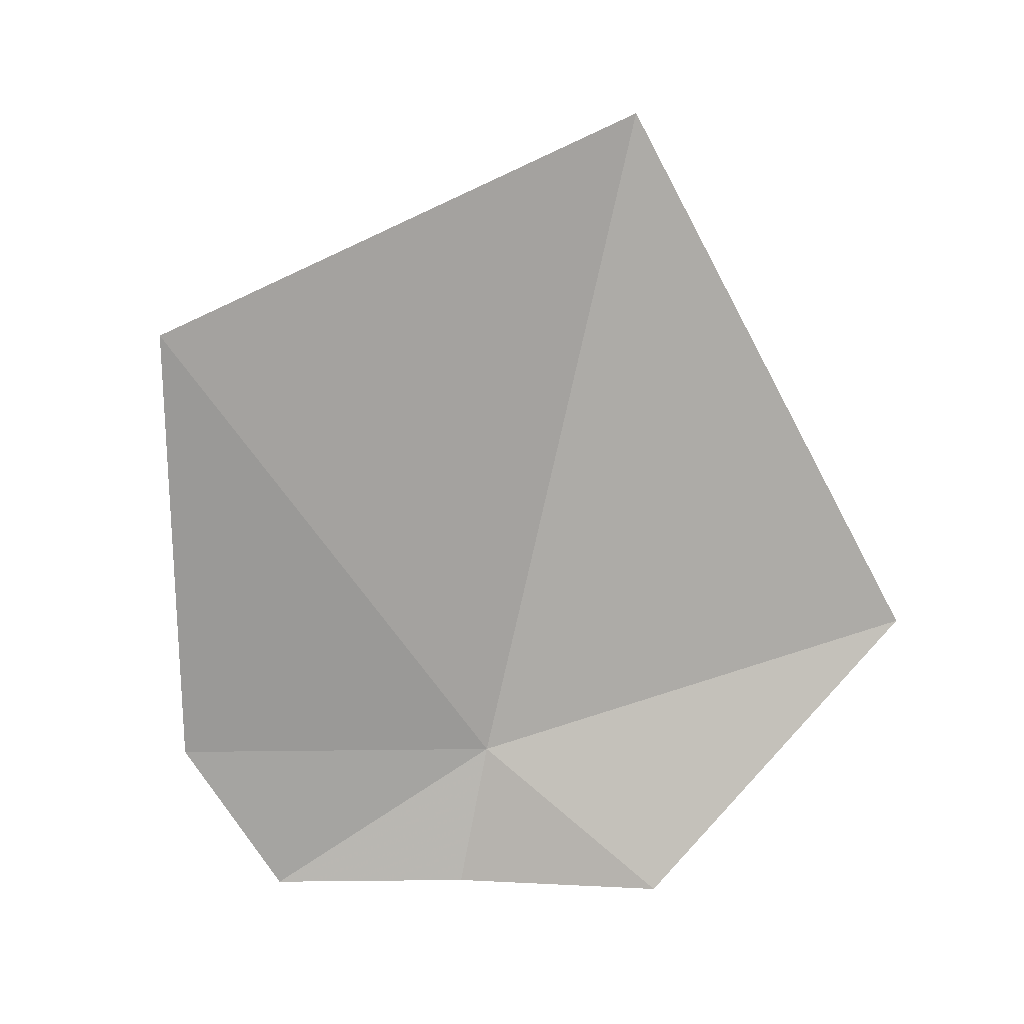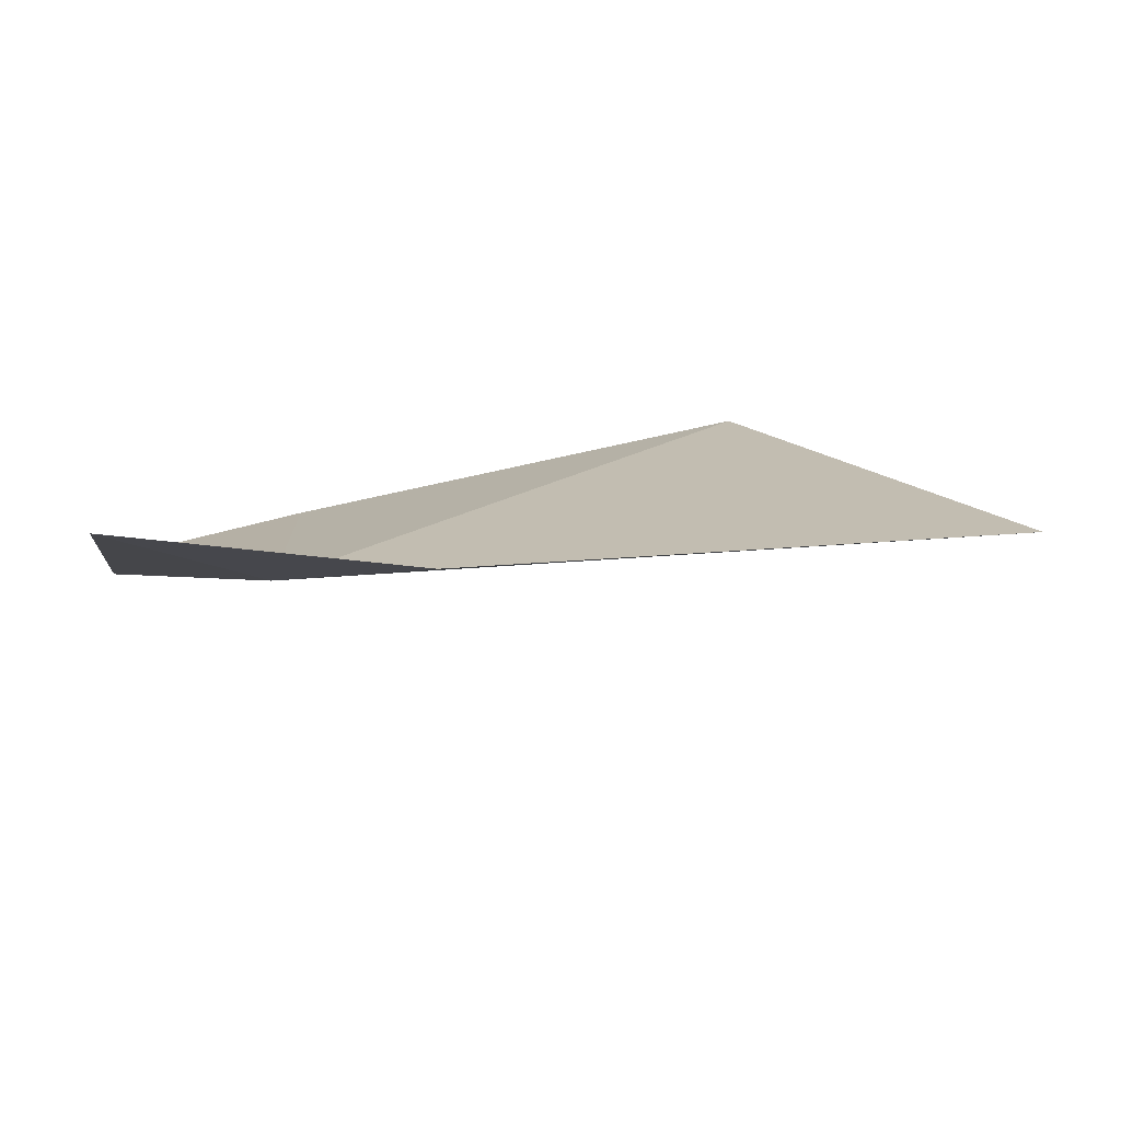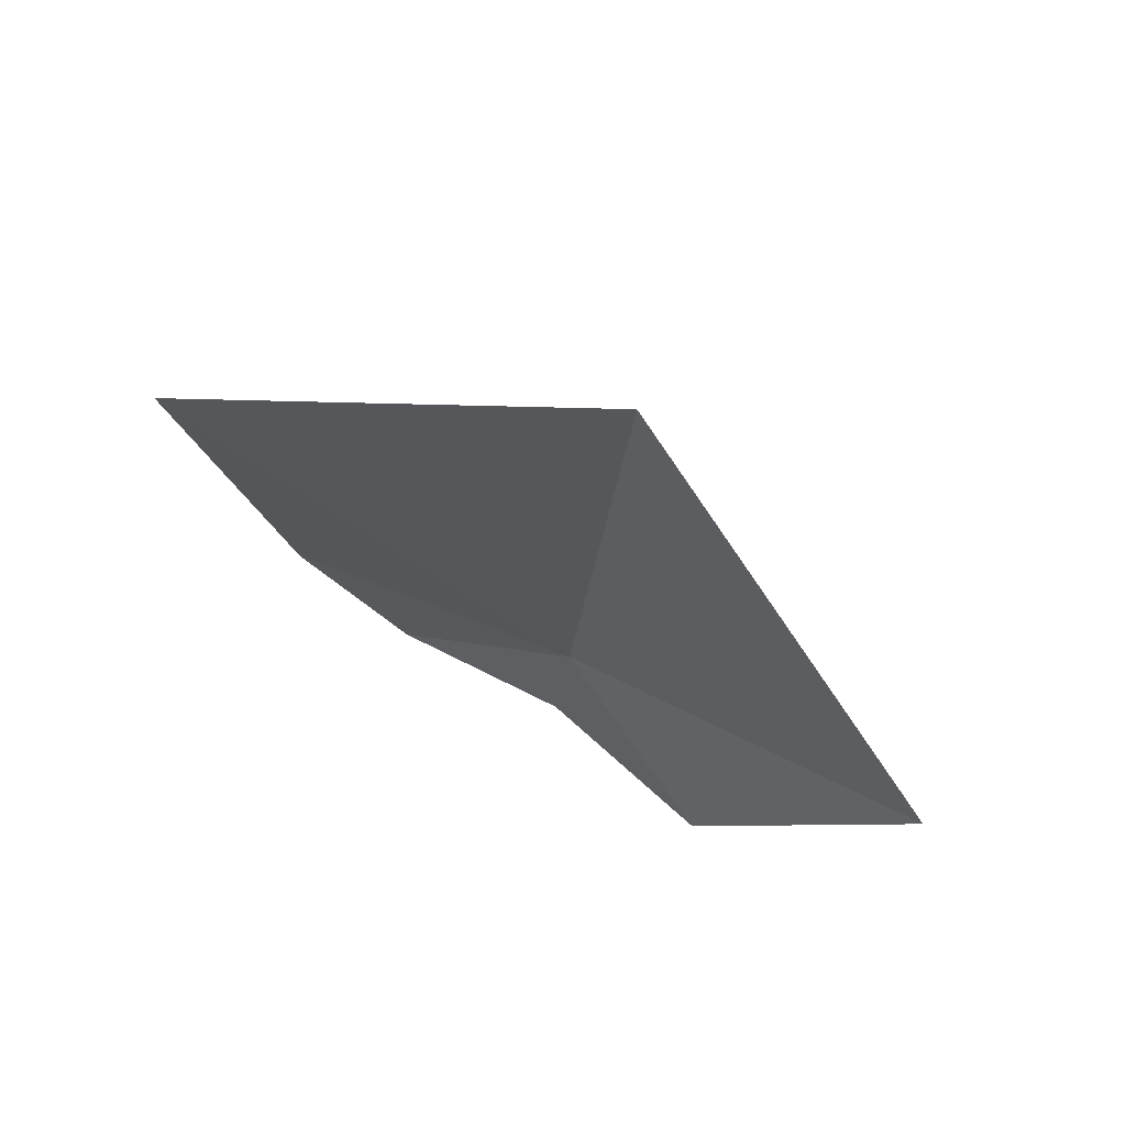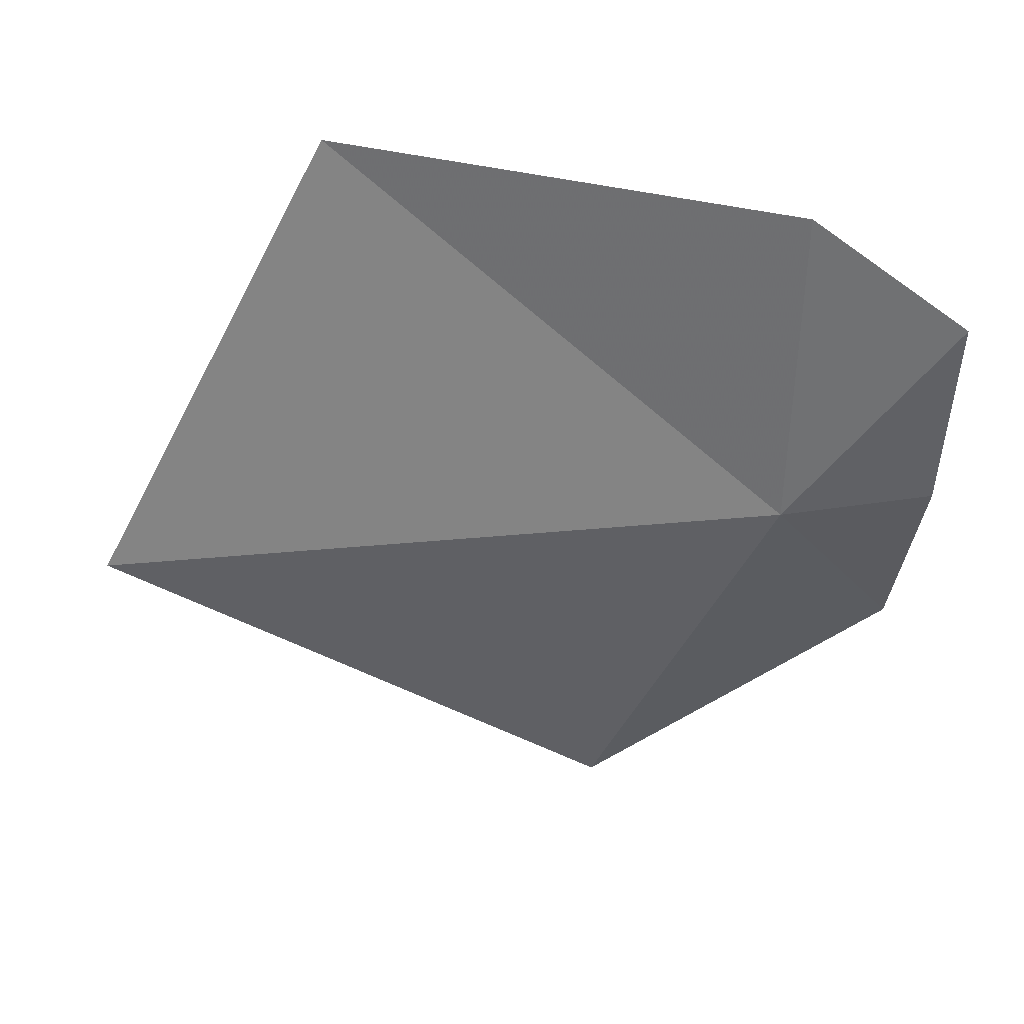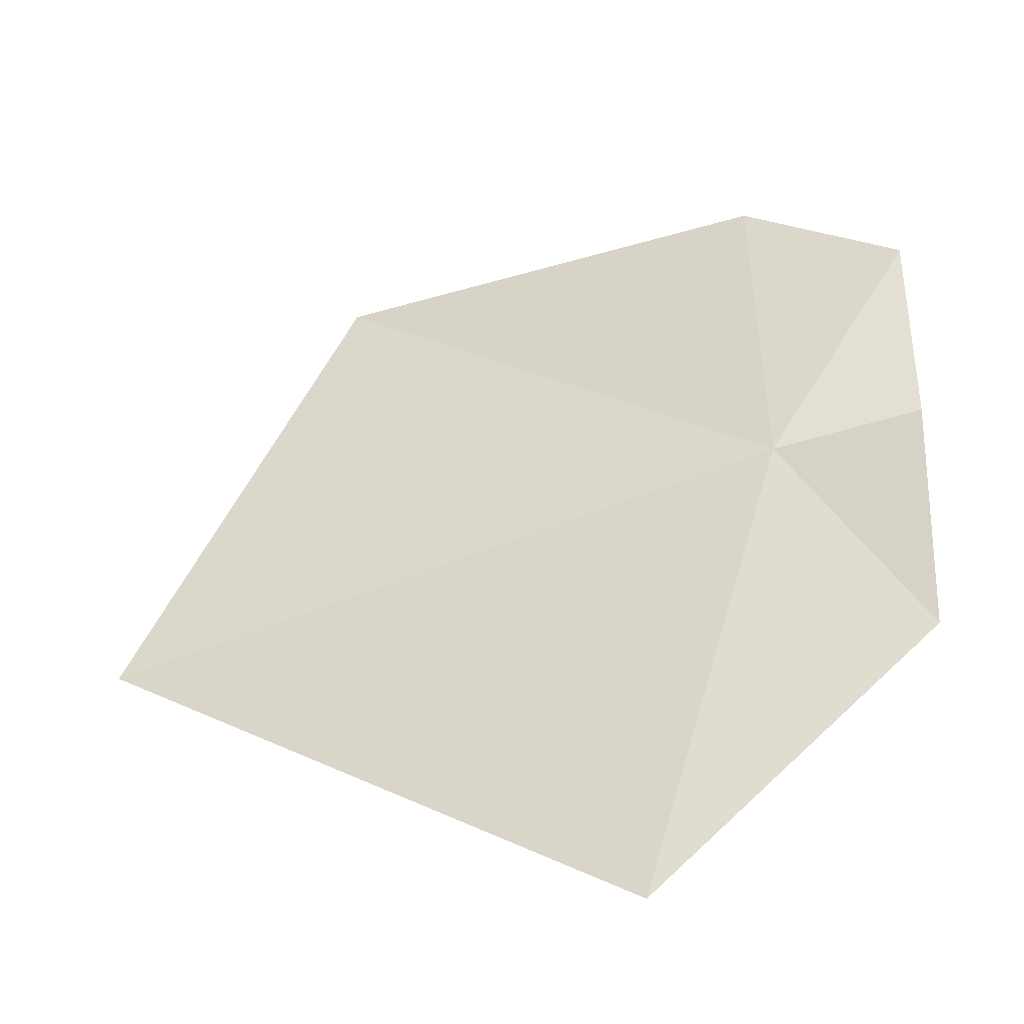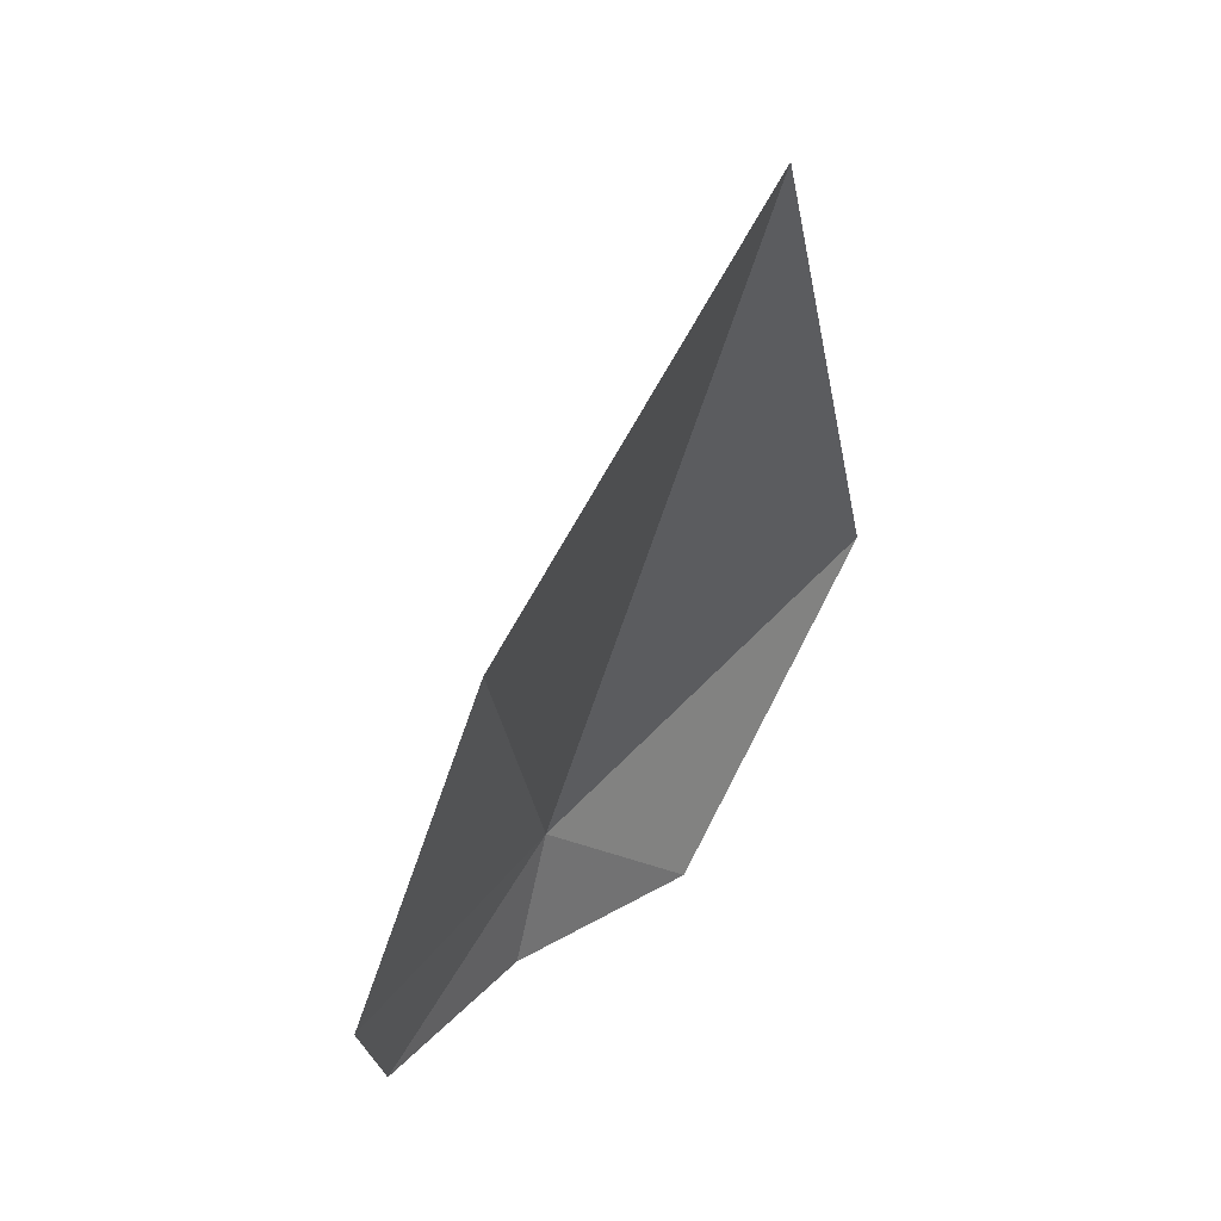
<metadata>
{"format":"obj","ext":"obj","renderer":"f3d","projection":"perspective","resolution":1024,"background":"white","views":[{"elev":1.4,"azim":-111.2,"up":"+Z"},{"elev":-65.5,"azim":-98.6,"up":"+Y"},{"elev":54.4,"azim":-78.6,"up":"+Z"},{"elev":21.8,"azim":80.9,"up":"+Y"},{"elev":-50.3,"azim":93.0,"up":"+Y"},{"elev":32.5,"azim":-163.4,"up":"+Z"}]}
</metadata>
<code>
v 2.696 -17.33 4.849
v 2.348 -17.5 6.064
v 2.552 -16.65 5.647
v 2.856 -16.95 4.581
v 2.741 -17.29 4.581
v 2.822 -16.75 4.855
v 2.308 -18.03 5.112
v 2.521 -17.62 4.581
f 1 3 2
f 1 5 4
f 1 6 3
f 1 8 5
f 1 2 7
f 1 4 6
f 1 7 8

</code>
